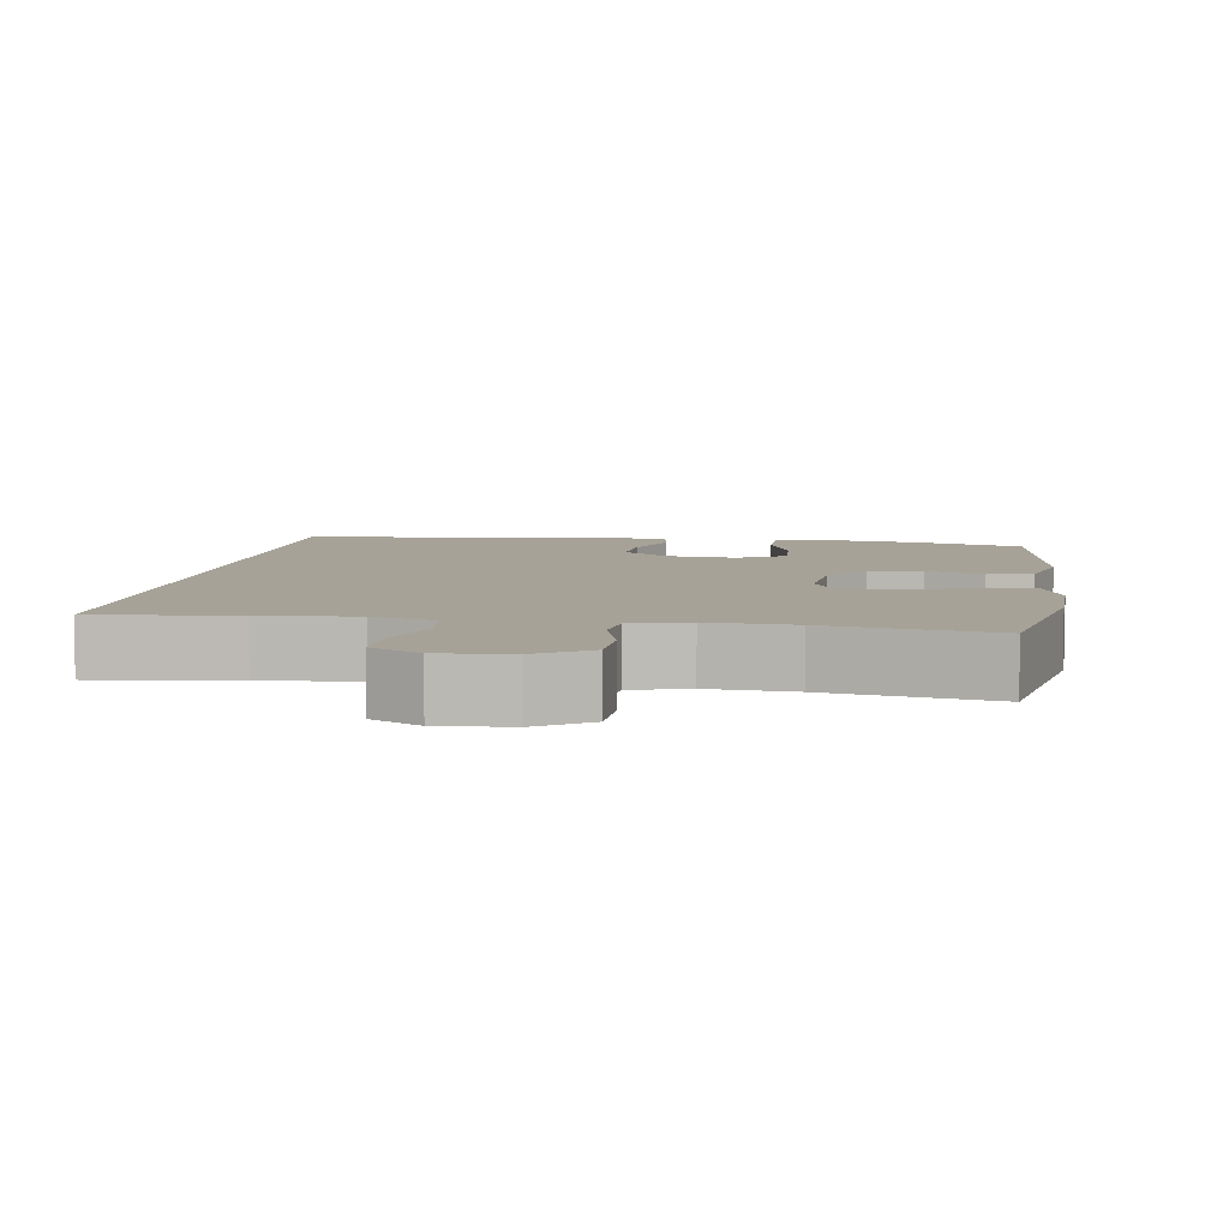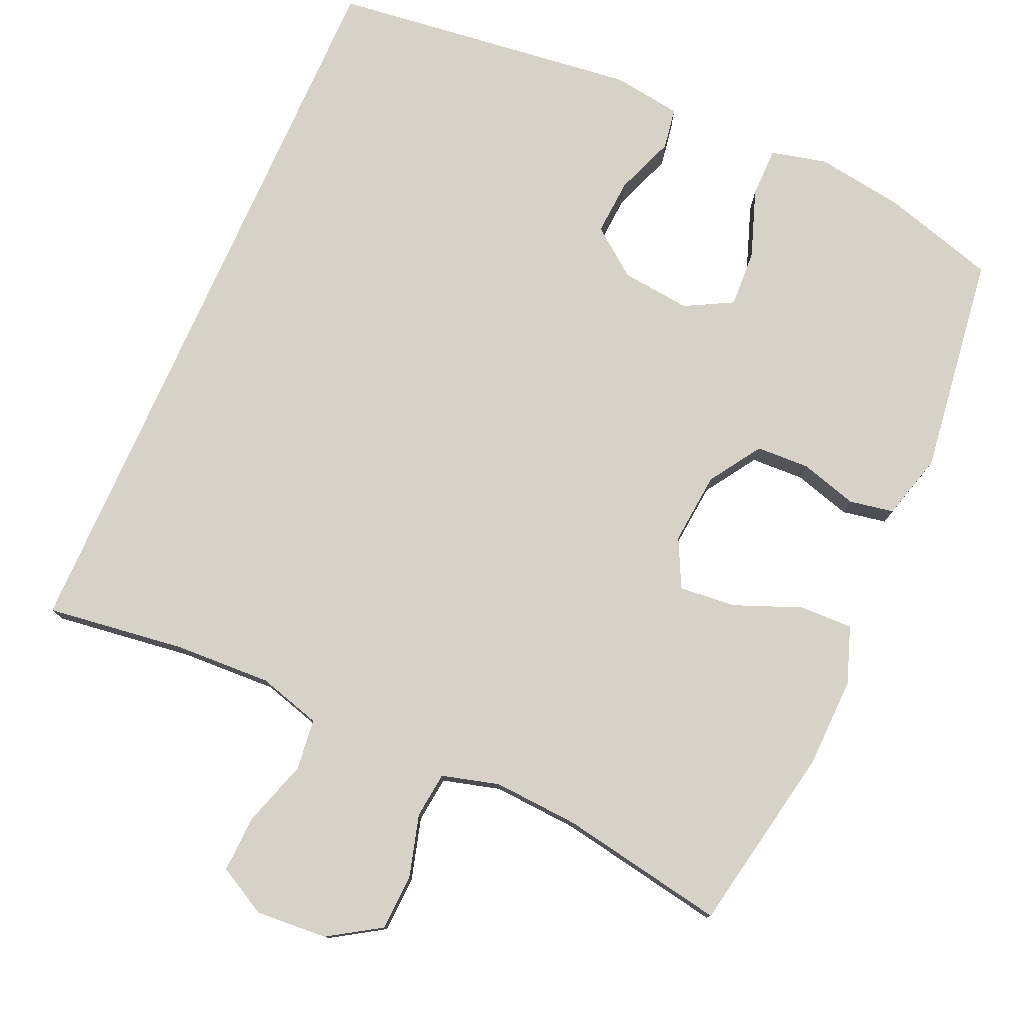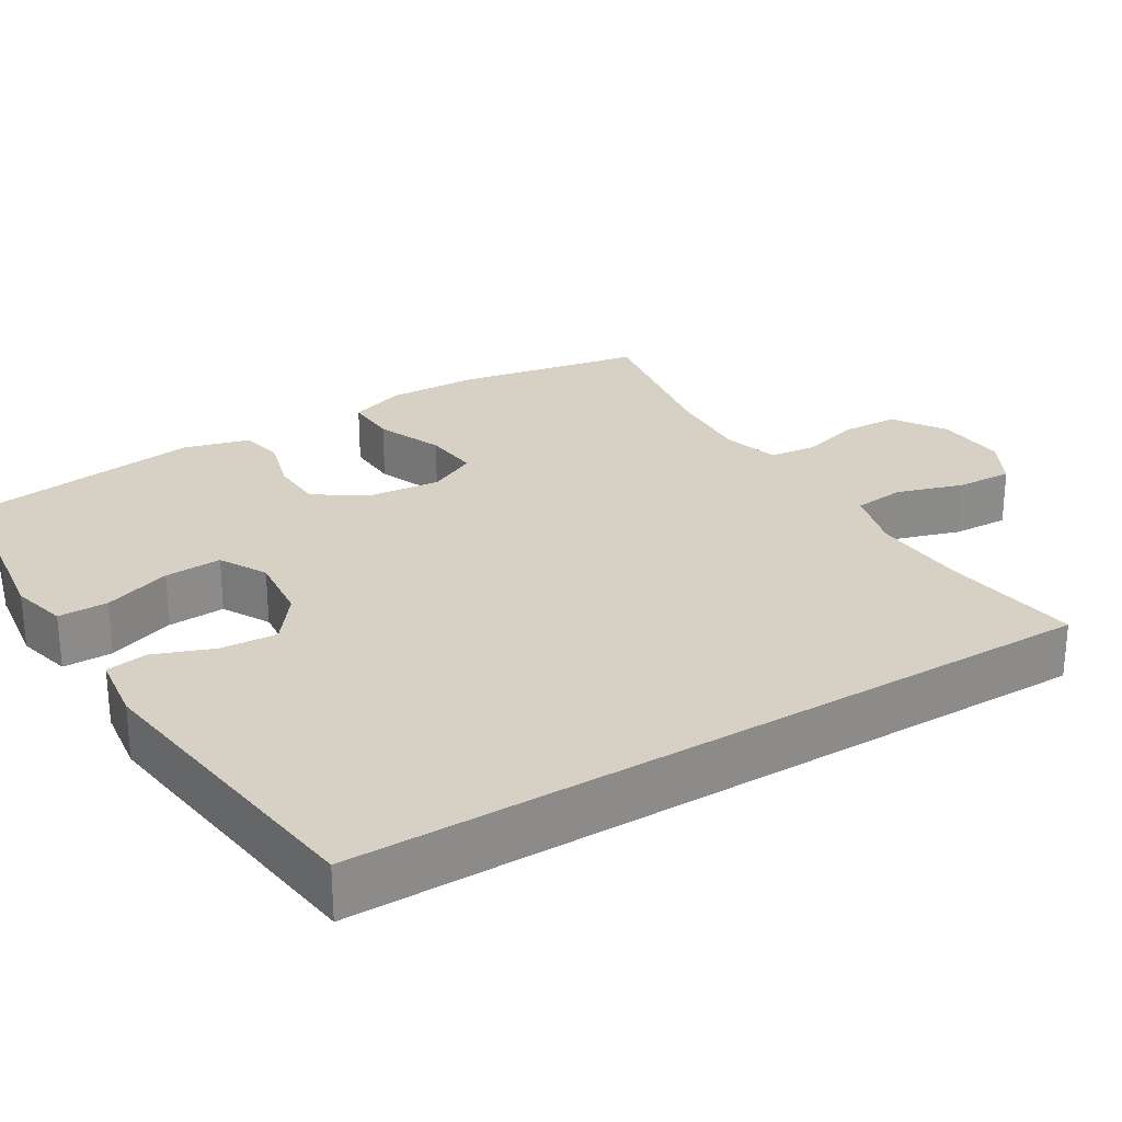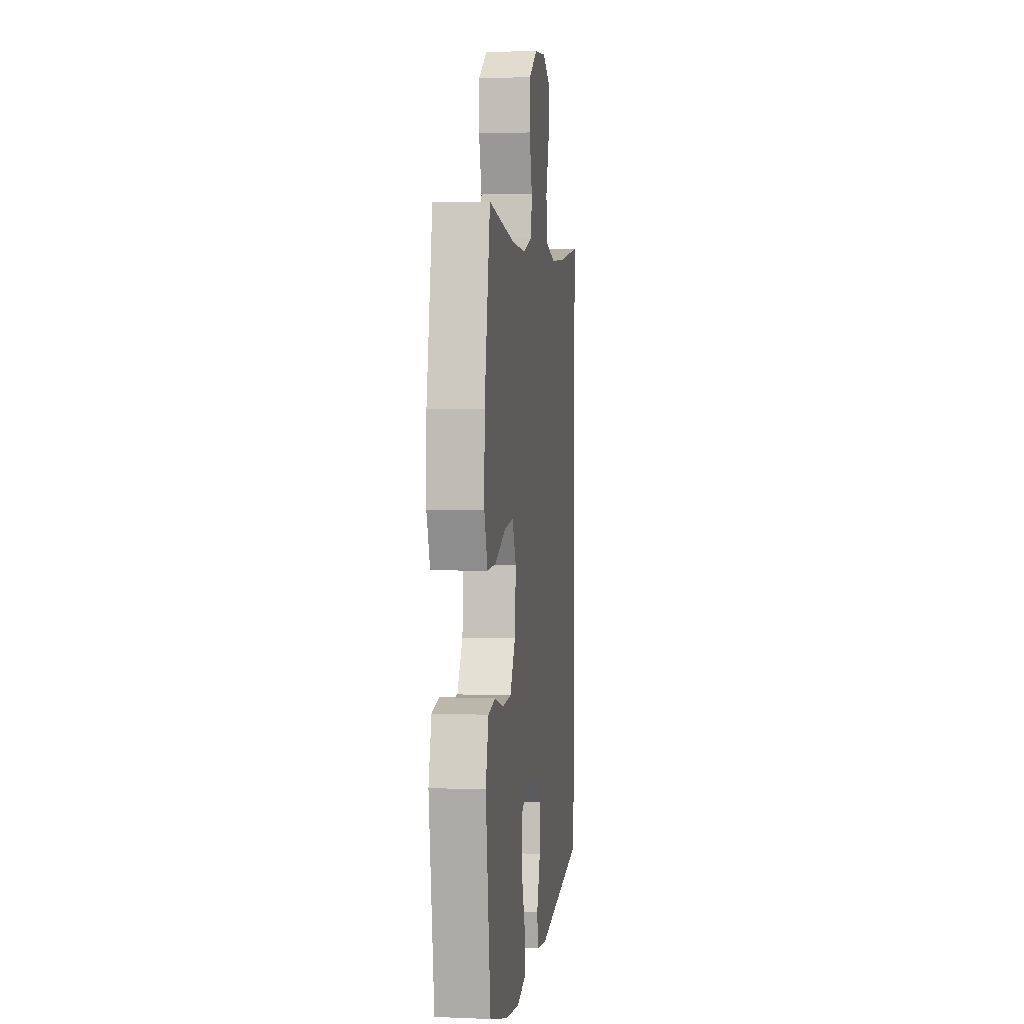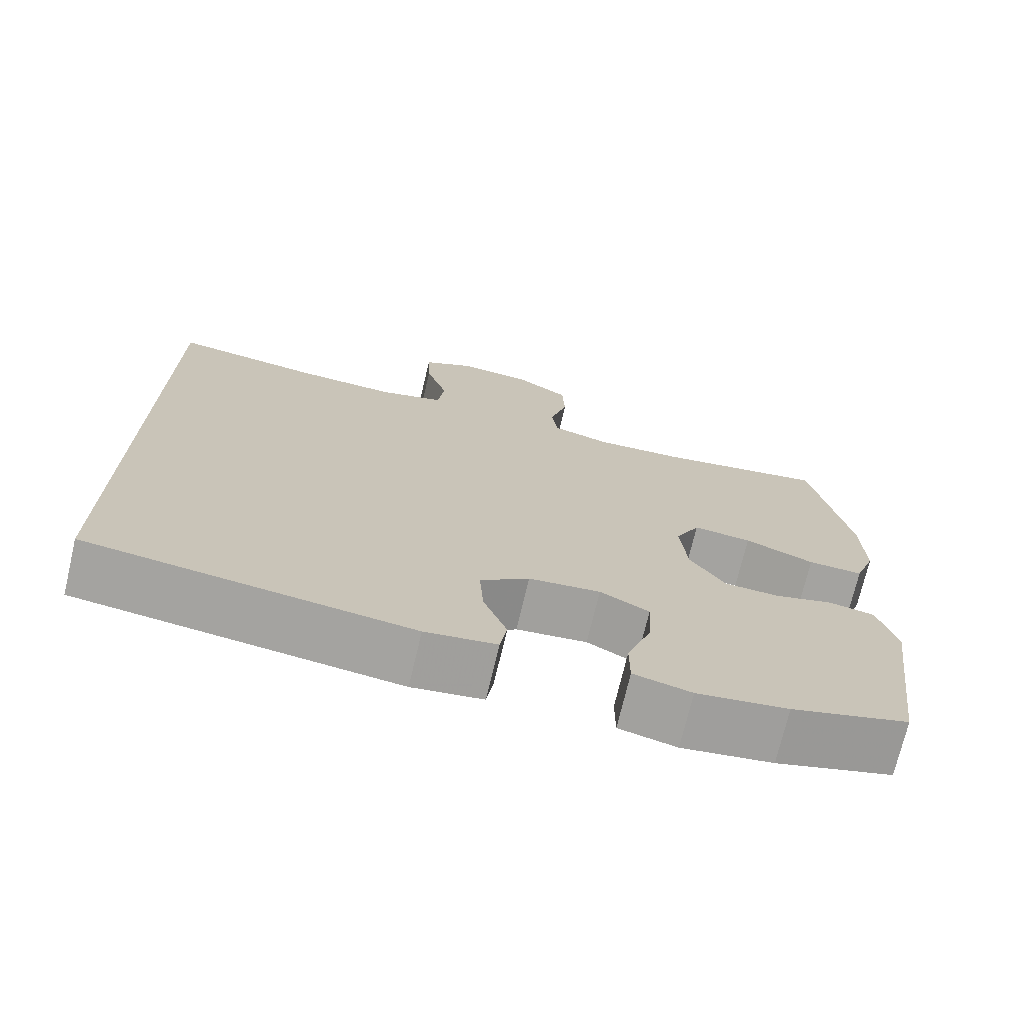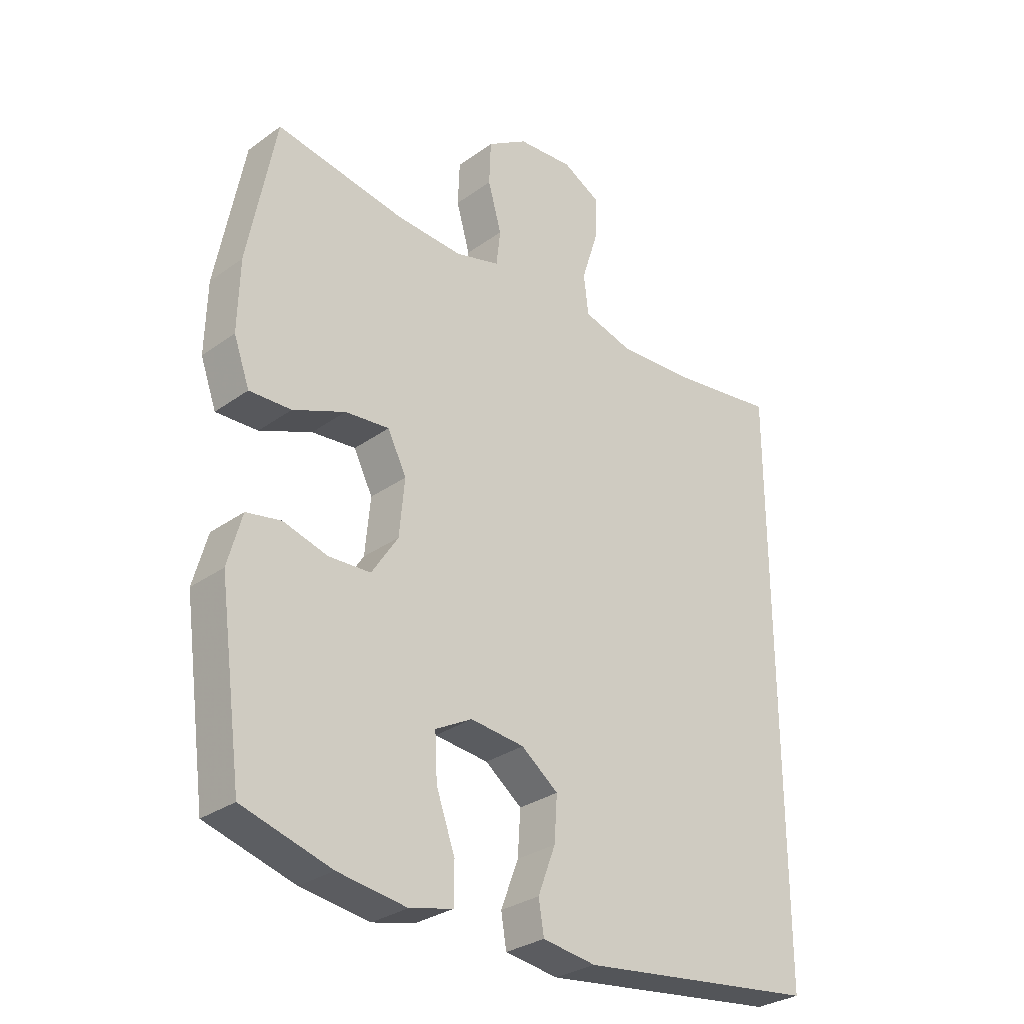
<metadata>
{"format":"obj","ext":"obj","renderer":"f3d","projection":"perspective","resolution":1024,"background":"white","views":[{"elev":6.5,"azim":8.5,"up":"+Y"},{"elev":77.9,"azim":23.9,"up":"+Y"},{"elev":26.6,"azim":-121.6,"up":"+Y"},{"elev":4.2,"azim":97.4,"up":"+Z"},{"elev":-72.6,"azim":-13.3,"up":"+Z"},{"elev":-30.0,"azim":136.3,"up":"+Z"}]}
</metadata>
<code>
v 0.5 0.07 -0.5
v 0.349 0.07 -0.544
v 0.232 0.07 -0.561
v 0.158 0.07 -0.543
v 0.158 0.07 -0.477
v 0.19 0.07 -0.387
v 0.194 0.07 -0.311
v 0.131 0.07 -0.277
v 0.039 0.07 -0.287
v -0.024 0.07 -0.335
v -0.019 0.07 -0.41
v 0.011 0.07 -0.489
v 0.002 0.07 -0.544
v -0.089 0.07 -0.557
v -0.5 0.07 -0.506
v -0.5 0.07 0.485
v -0.315 0.07 0.46
v -0.187 0.07 0.454
v -0.103 0.07 0.478
v -0.095 0.07 0.546
v -0.123 0.07 0.634
v -0.126 0.07 0.709
v -0.061 0.07 0.744
v 0.034 0.07 0.737
v 0.103 0.07 0.693
v 0.106 0.07 0.618
v 0.083 0.07 0.536
v 0.09 0.07 0.475
v 0.166 0.07 0.454
v 0.28 0.07 0.461
v 0.5 0.07 0.5
v 0.547 0.07 0.252
v 0.55 0.07 0.132
v 0.523 0.07 0.057
v 0.452 0.07 0.059
v 0.363 0.07 0.095
v 0.288 0.07 0.102
v 0.256 0.07 0.038
v 0.265 0.07 -0.058
v 0.31 0.07 -0.127
v 0.381 0.07 -0.13
v 0.457 0.07 -0.108
v 0.516 0.07 -0.119
v 0.54 0.07 -0.206
v 0.5 0 -0.5
v 0.349 0 -0.544
v 0.232 0 -0.561
v 0.158 0 -0.543
v 0.158 0 -0.477
v 0.19 0 -0.387
v 0.194 0 -0.311
v 0.131 0 -0.277
v 0.039 0 -0.287
v -0.024 0 -0.335
v -0.019 0 -0.41
v 0.011 0 -0.489
v 0.002 0 -0.544
v -0.089 0 -0.557
v -0.5 0 -0.506
v -0.5 0 0.485
v -0.315 0 0.46
v -0.187 0 0.454
v -0.103 0 0.478
v -0.095 0 0.546
v -0.123 0 0.634
v -0.126 0 0.709
v -0.061 0 0.744
v 0.034 0 0.737
v 0.103 0 0.693
v 0.106 0 0.618
v 0.083 0 0.536
v 0.09 0 0.475
v 0.166 0 0.454
v 0.28 0 0.461
v 0.5 0 0.5
v 0.547 0 0.252
v 0.55 0 0.132
v 0.523 0 0.057
v 0.452 0 0.059
v 0.363 0 0.095
v 0.288 0 0.102
v 0.256 0 0.038
v 0.265 0 -0.058
v 0.31 0 -0.127
v 0.381 0 -0.13
v 0.457 0 -0.108
v 0.516 0 -0.119
v 0.54 0 -0.206
f 41 42 43 44
f 40 41 44 1
f 39 40 1 2
f 33 34 35 36
f 33 36 37
f 30 31 32 33
f 29 30 33 37
f 28 29 37 38
f 24 25 26 27
f 24 27 28
f 23 24 28
f 20 21 22 23
f 19 20 23 28
f 18 19 28 38
f 14 15 16 17
f 11 12 13 14
f 10 11 14 17
f 9 10 17 18
f 3 4 5 6
f 39 2 3 6
f 39 6 7
f 38 39 7 8
f 8 9 18 38
f 88 87 86 85
f 45 88 85 84
f 46 45 84 83
f 80 79 78 77
f 81 80 77
f 77 76 75 74
f 81 77 74 73
f 82 81 73 72
f 71 70 69 68
f 72 71 68
f 72 68 67
f 67 66 65 64
f 72 67 64 63
f 82 72 63 62
f 61 60 59 58
f 58 57 56 55
f 61 58 55 54
f 62 61 54 53
f 50 49 48 47
f 50 47 46 83
f 51 50 83
f 52 51 83 82
f 82 62 53 52
f 1 45 46 2
f 2 46 47 3
f 3 47 48 4
f 4 48 49 5
f 5 49 50 6
f 6 50 51 7
f 7 51 52 8
f 8 52 53 9
f 9 53 54 10
f 10 54 55 11
f 11 55 56 12
f 12 56 57 13
f 13 57 58 14
f 14 58 59 15
f 15 59 60 16
f 16 60 61 17
f 17 61 62 18
f 18 62 63 19
f 19 63 64 20
f 20 64 65 21
f 21 65 66 22
f 22 66 67 23
f 23 67 68 24
f 24 68 69 25
f 25 69 70 26
f 26 70 71 27
f 27 71 72 28
f 28 72 73 29
f 29 73 74 30
f 30 74 75 31
f 31 75 76 32
f 32 76 77 33
f 33 77 78 34
f 34 78 79 35
f 35 79 80 36
f 36 80 81 37
f 37 81 82 38
f 38 82 83 39
f 39 83 84 40
f 40 84 85 41
f 41 85 86 42
f 42 86 87 43
f 43 87 88 44
f 44 88 45 1

</code>
